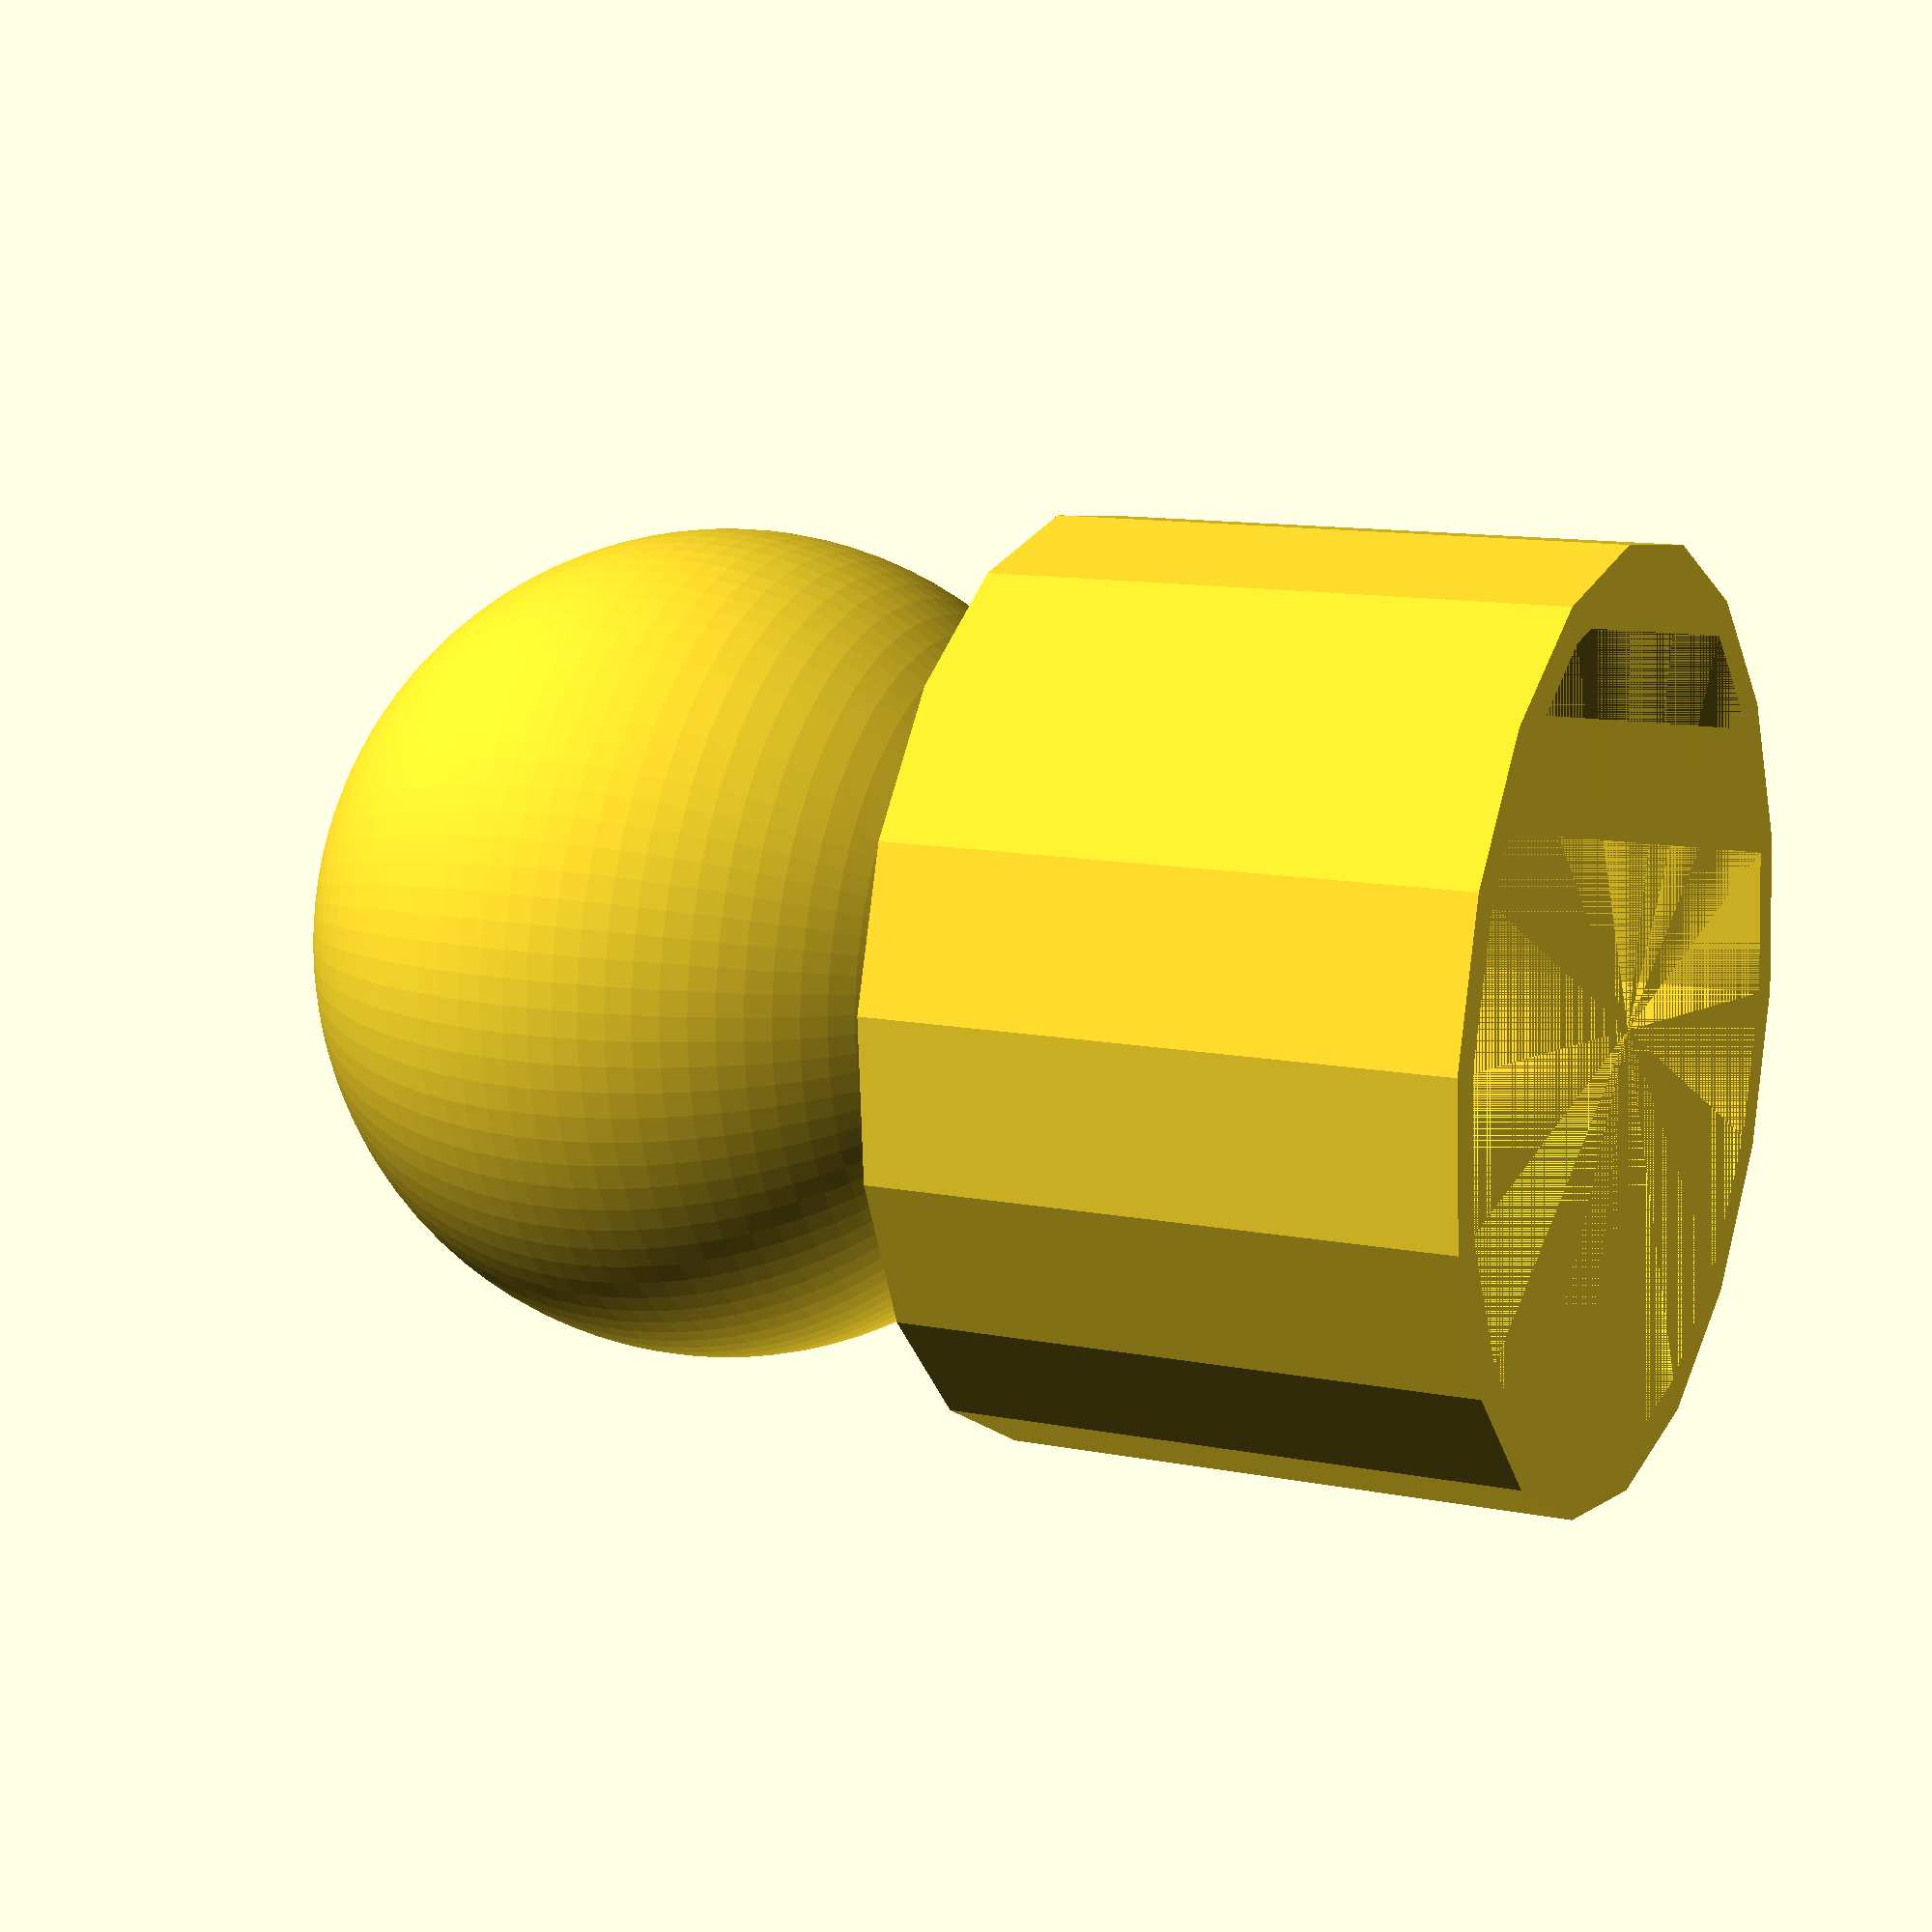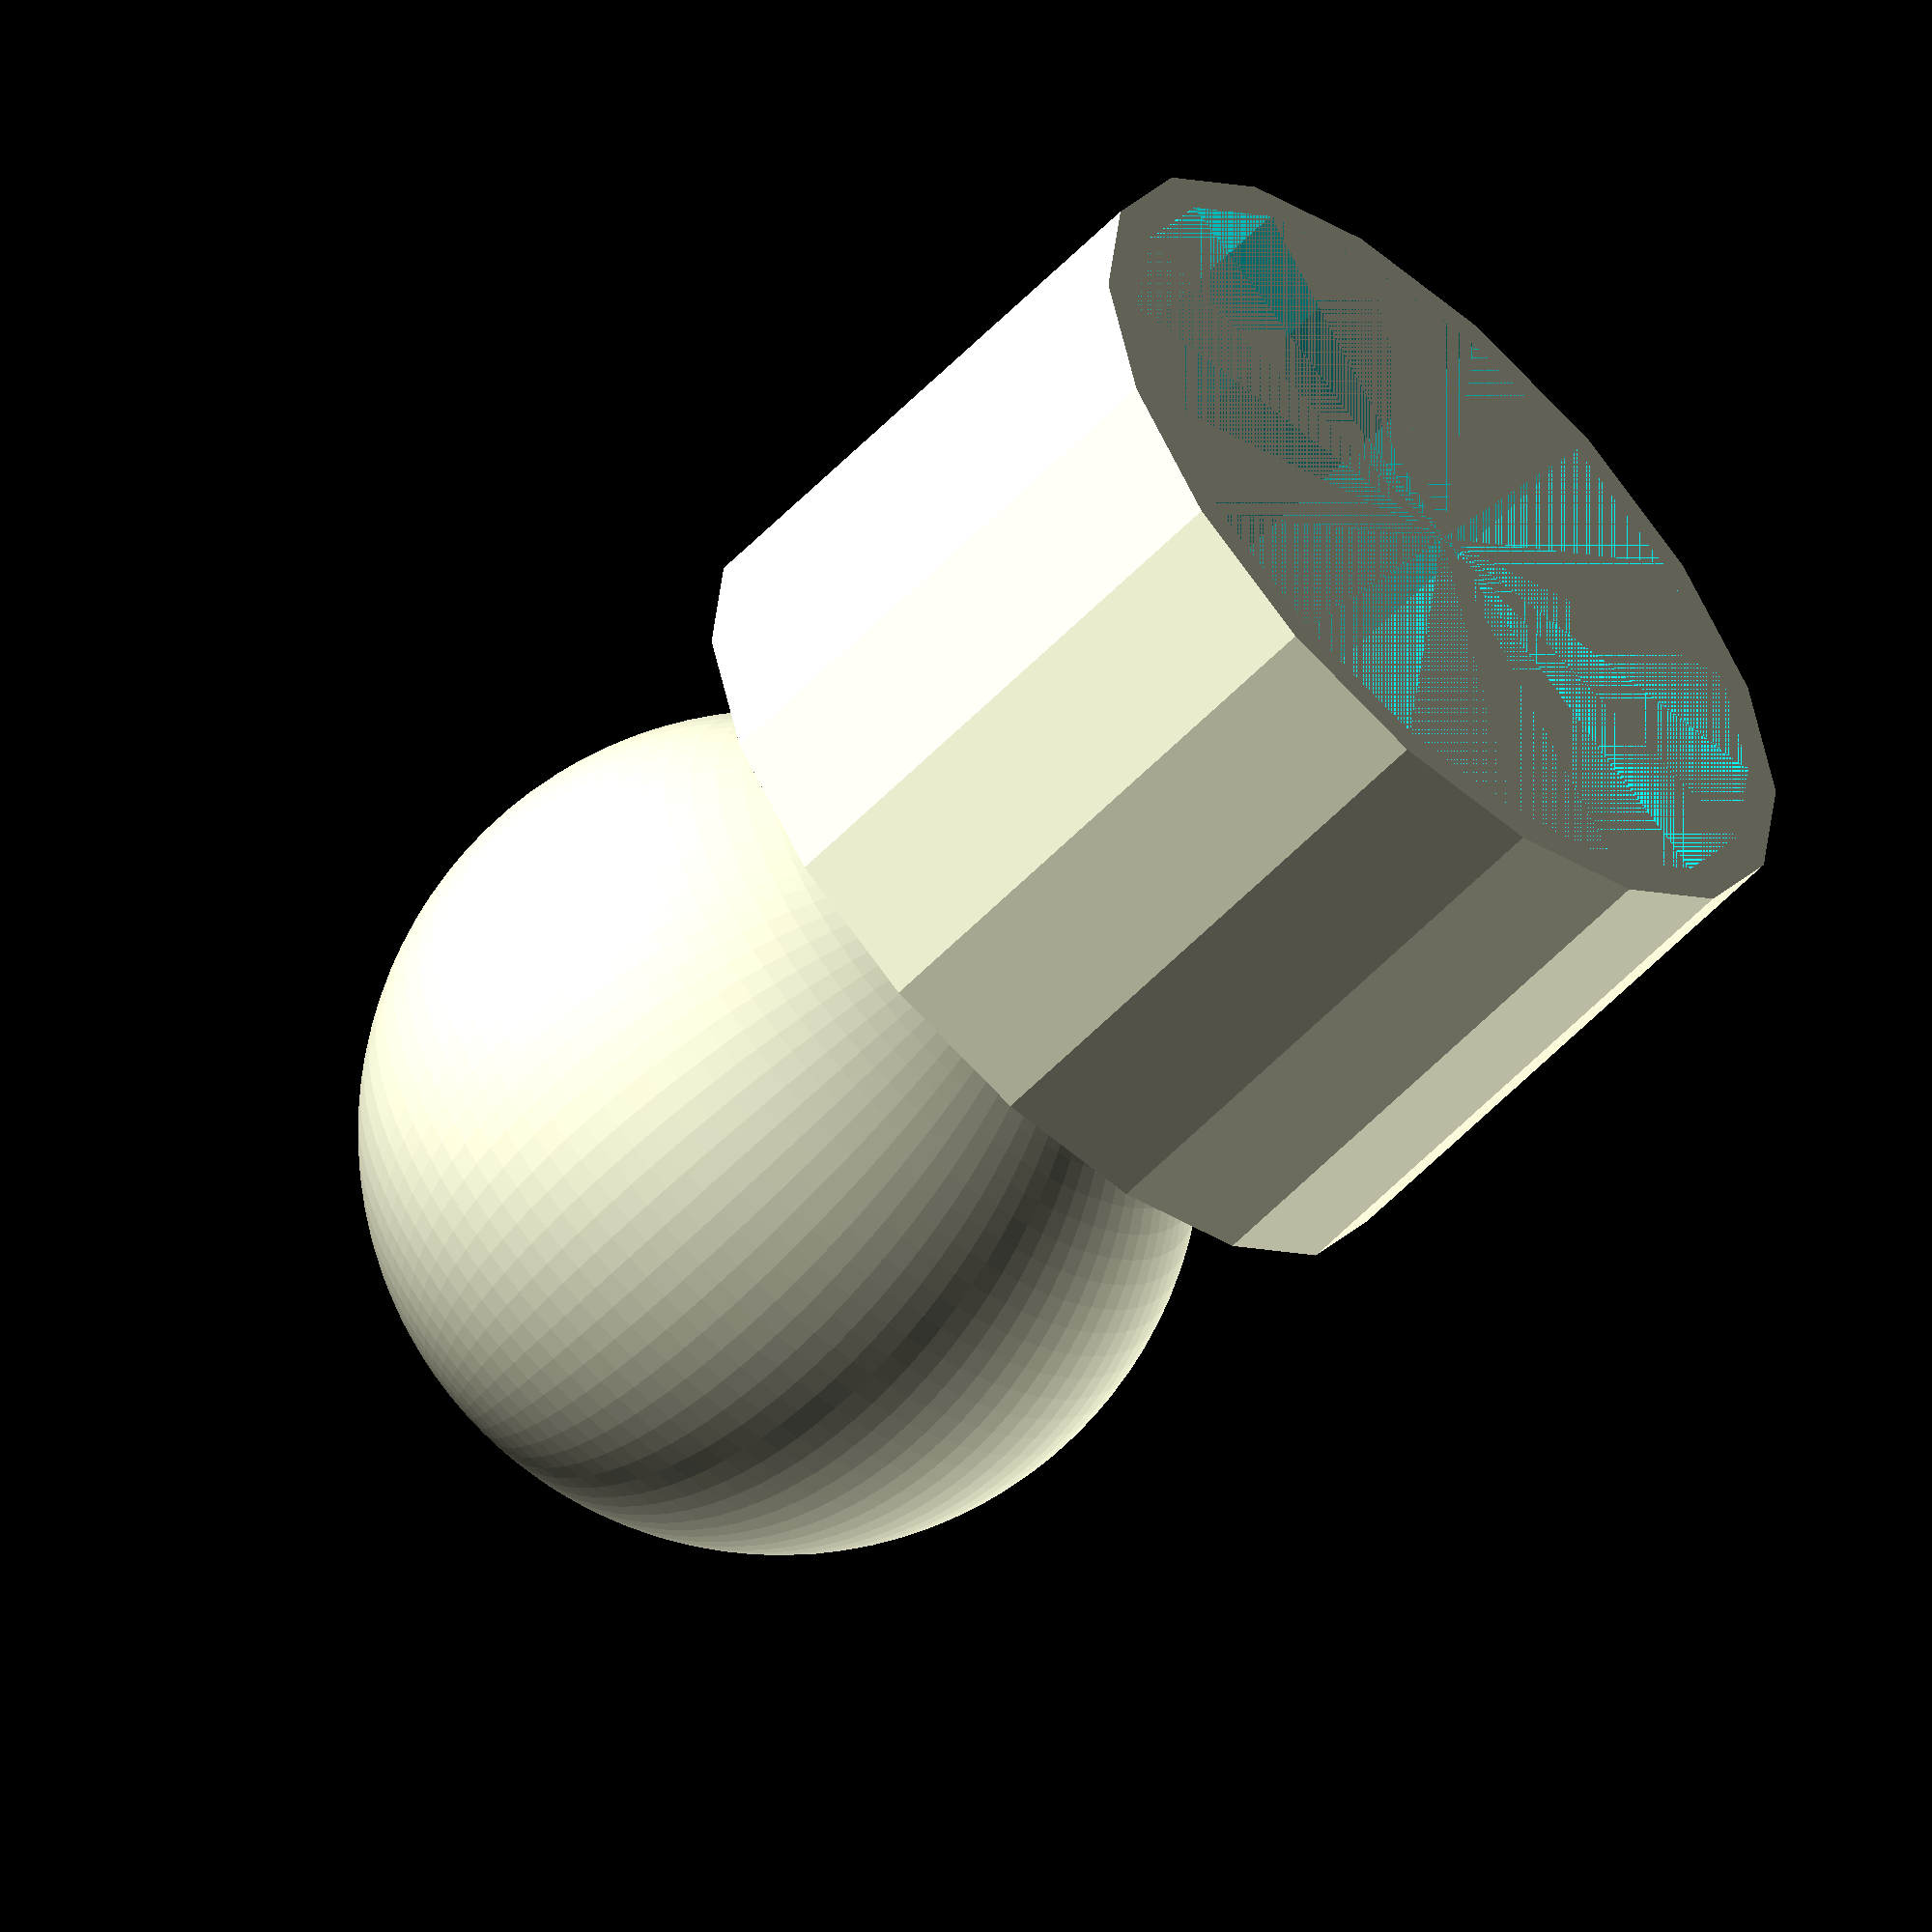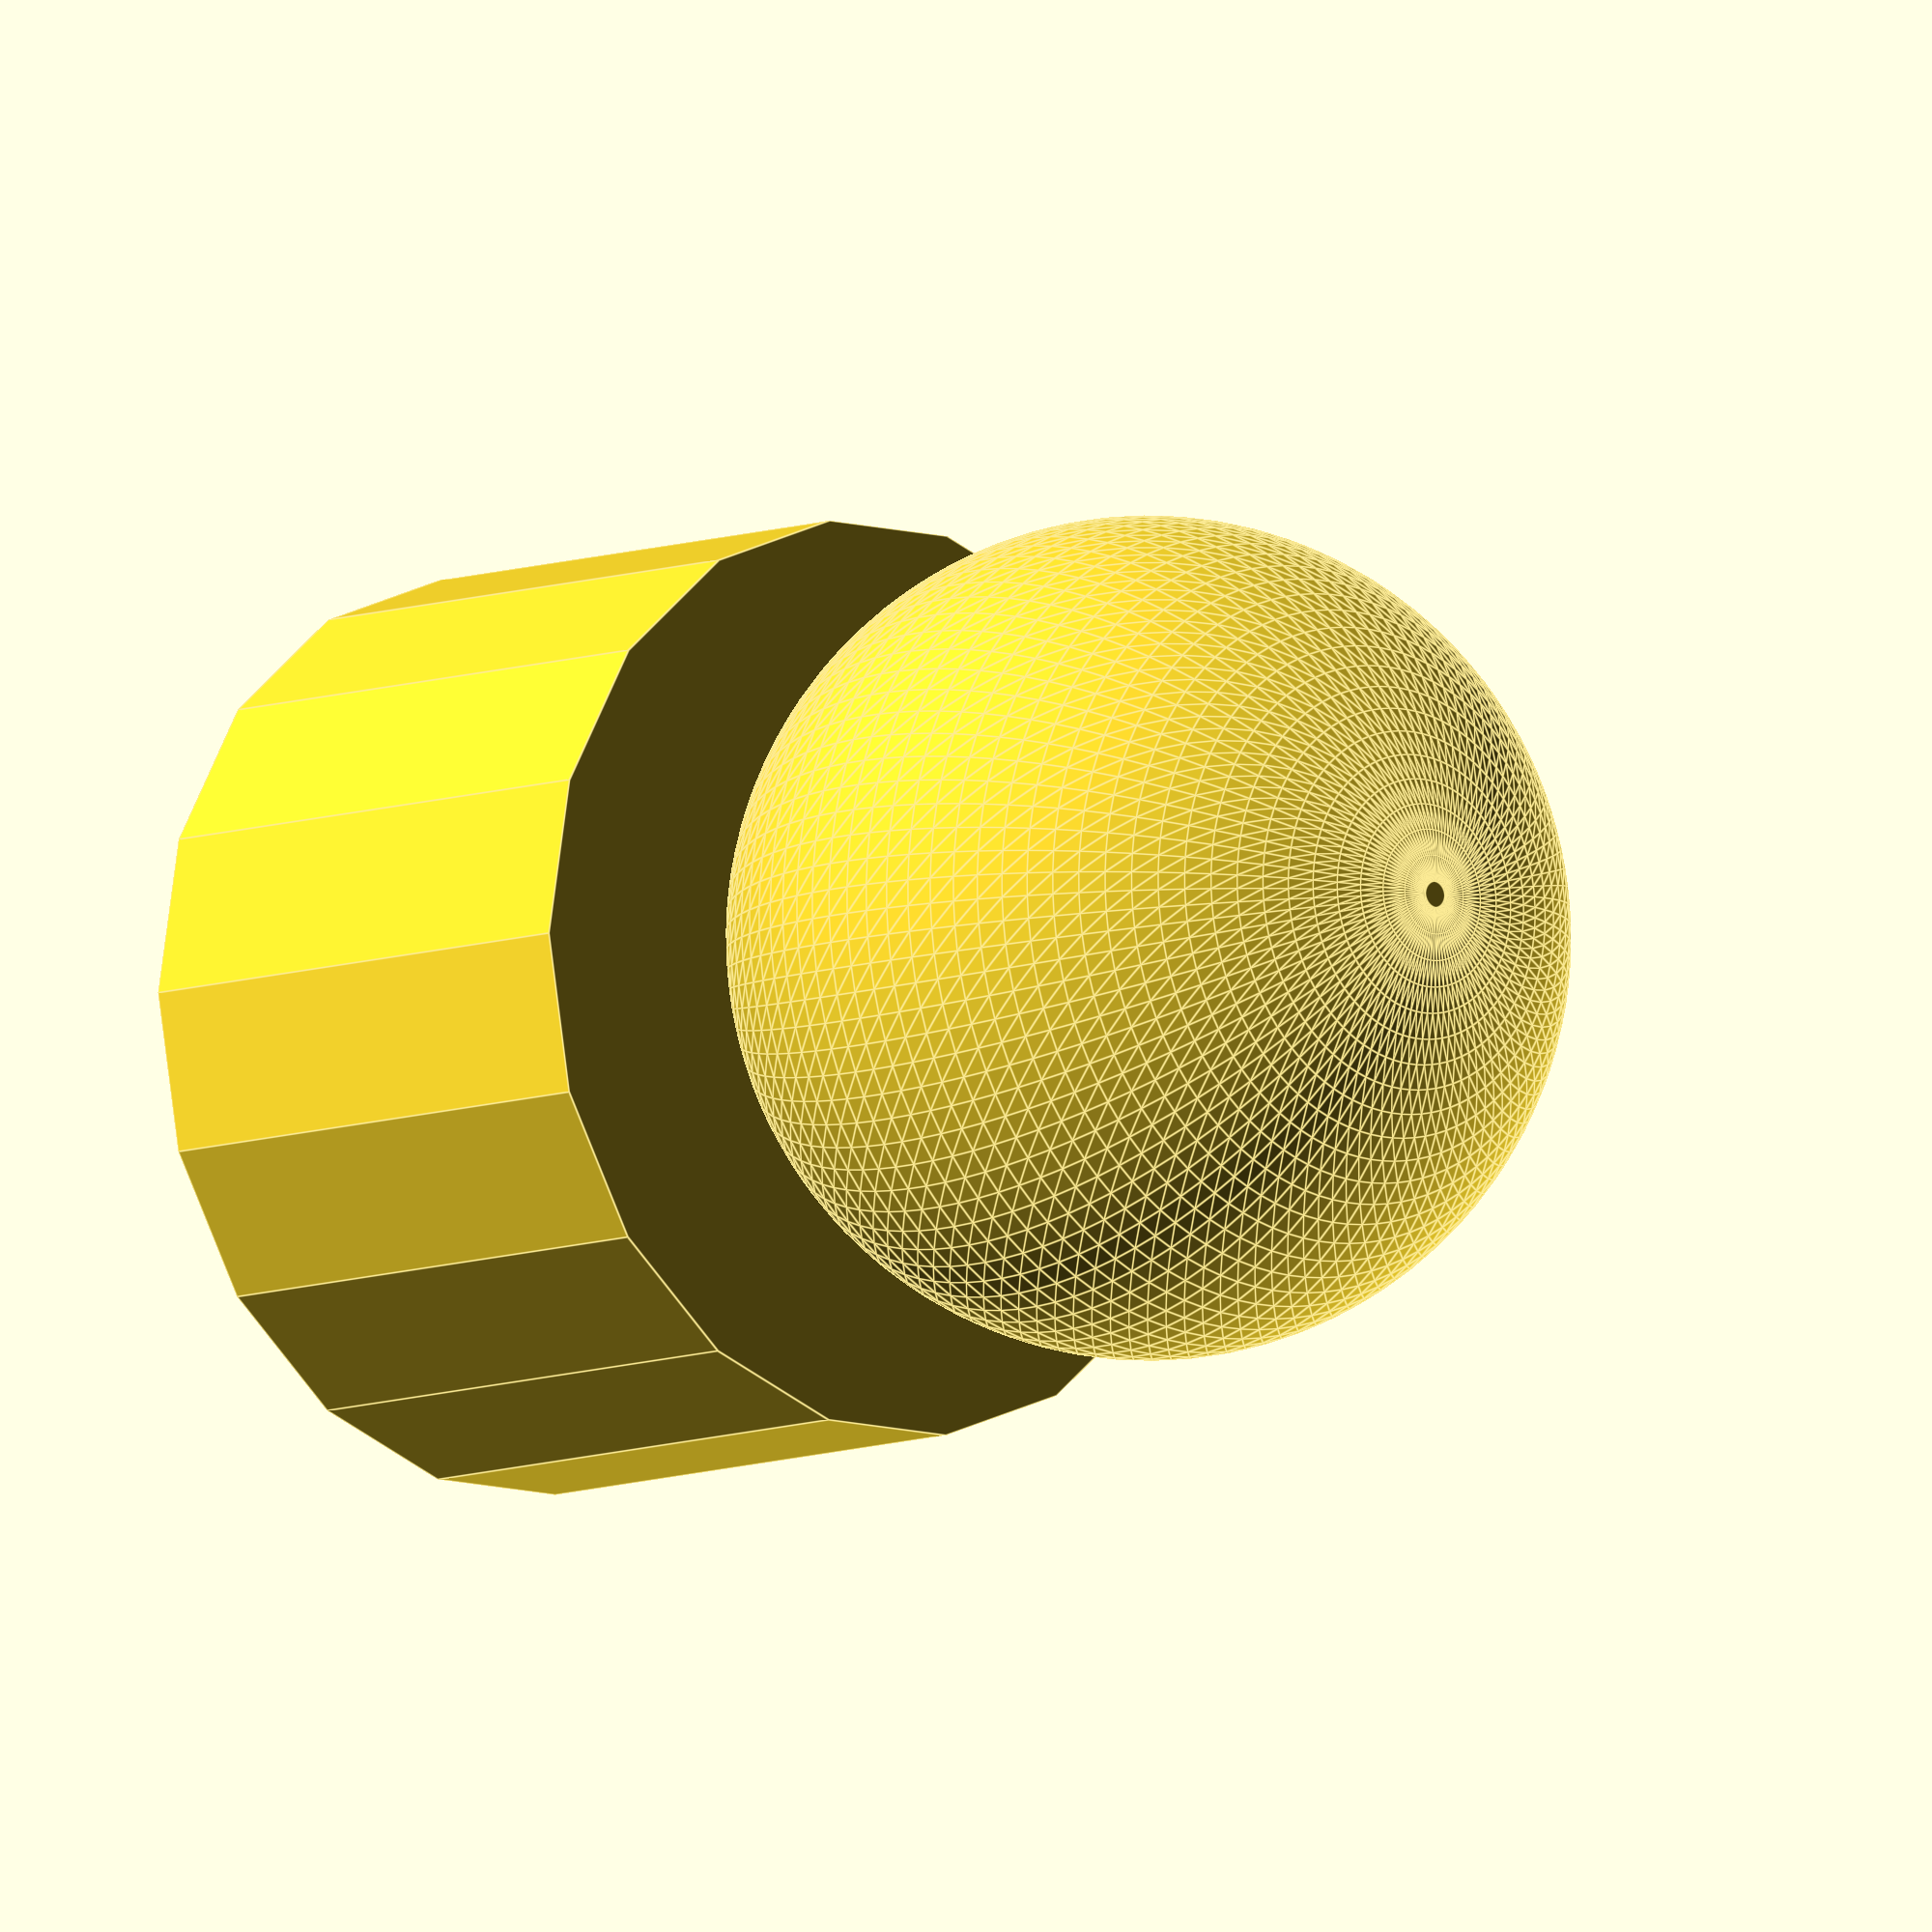
<openscad>
translate([0,0,50])
sphere(r=22, $fn=100);
difference(){
    cylinder(h=30, r=24, $fn=18);
    cylinder(h=28, r=22, $fn=18);
    
    };
</openscad>
<views>
elev=348.6 azim=34.2 roll=116.1 proj=p view=solid
elev=238.5 azim=84.0 roll=43.5 proj=o view=solid
elev=188.1 azim=300.1 roll=222.7 proj=o view=edges
</views>
